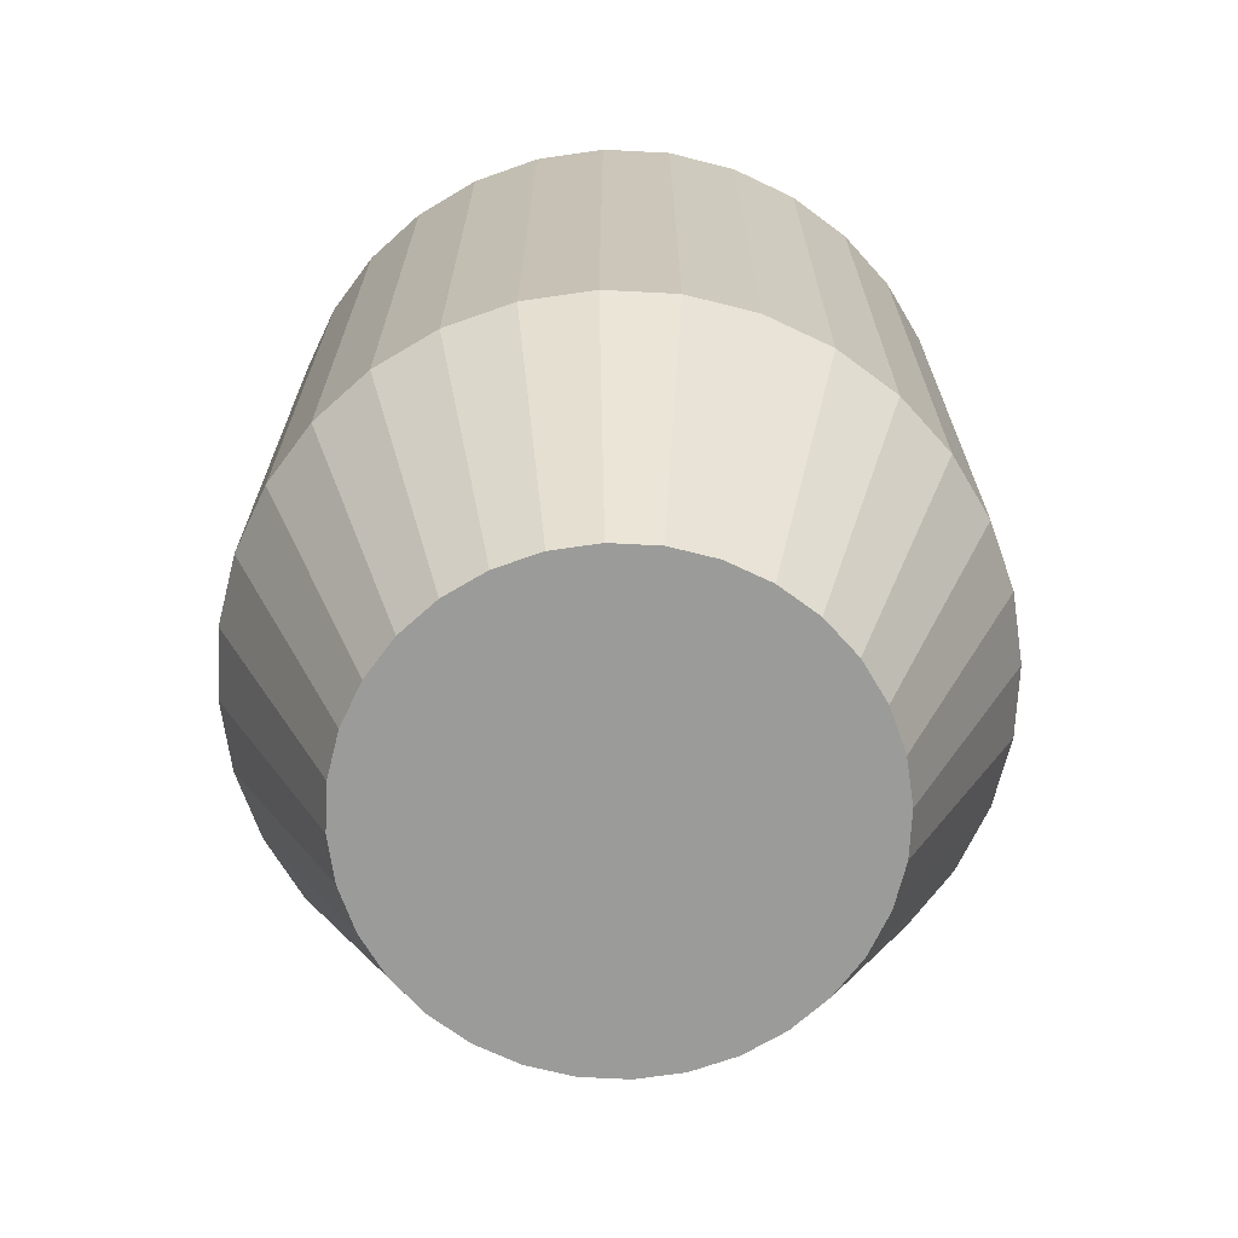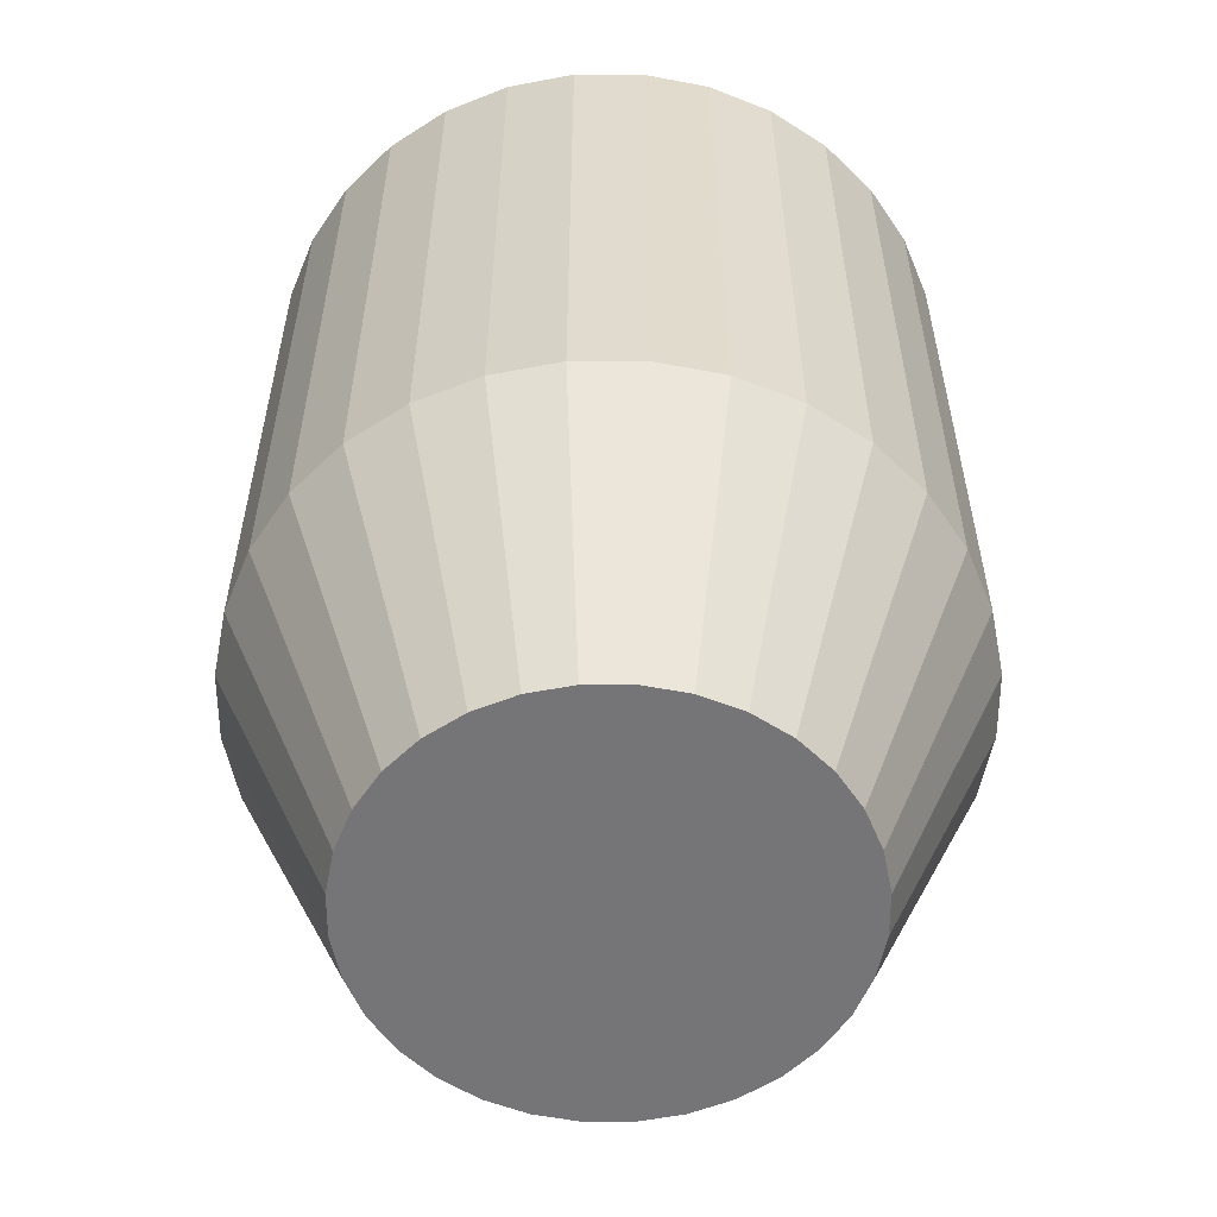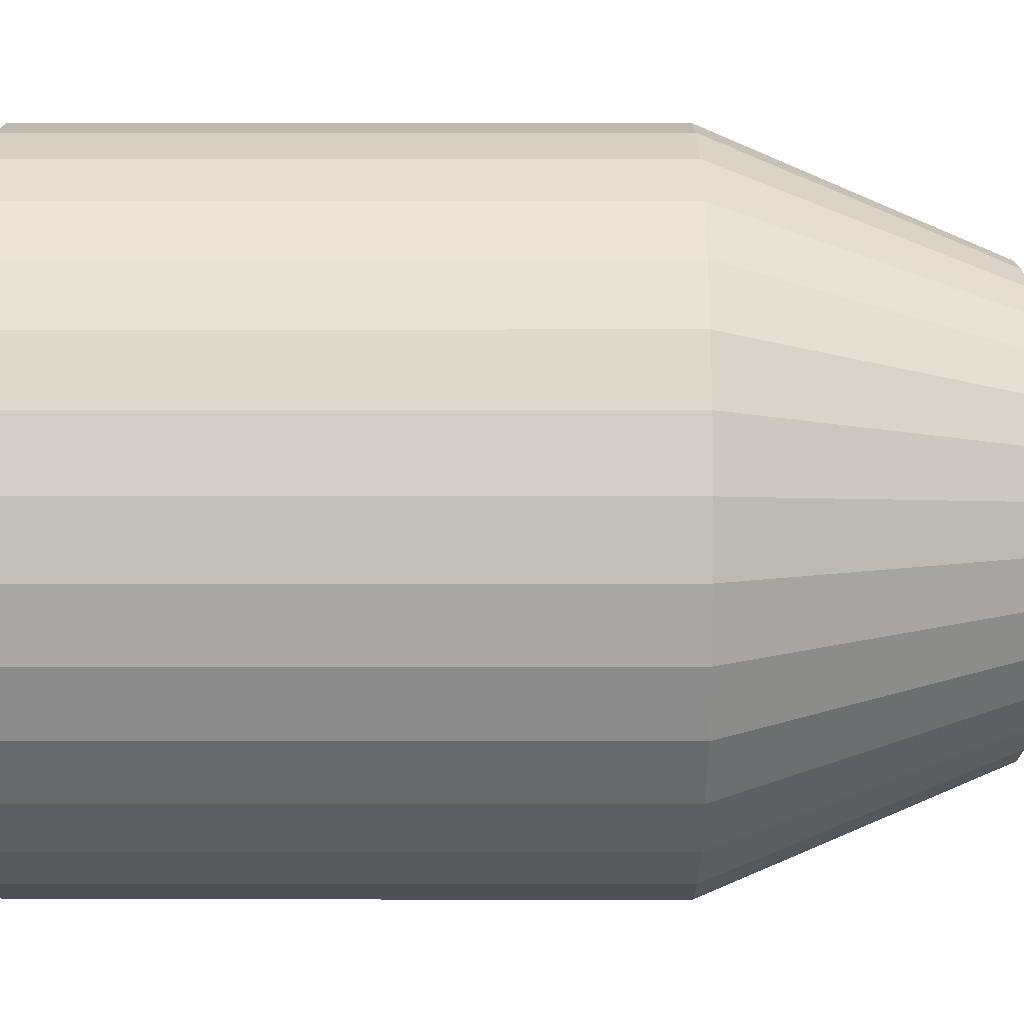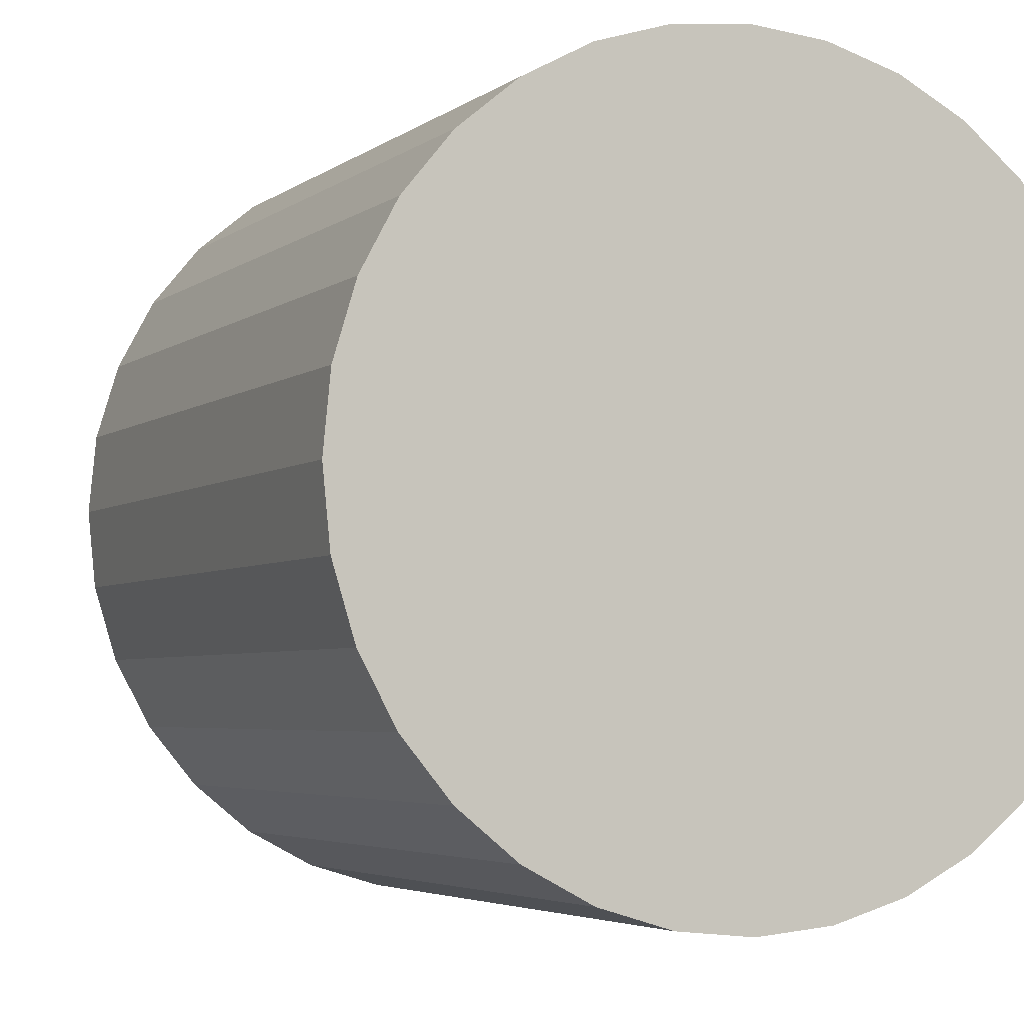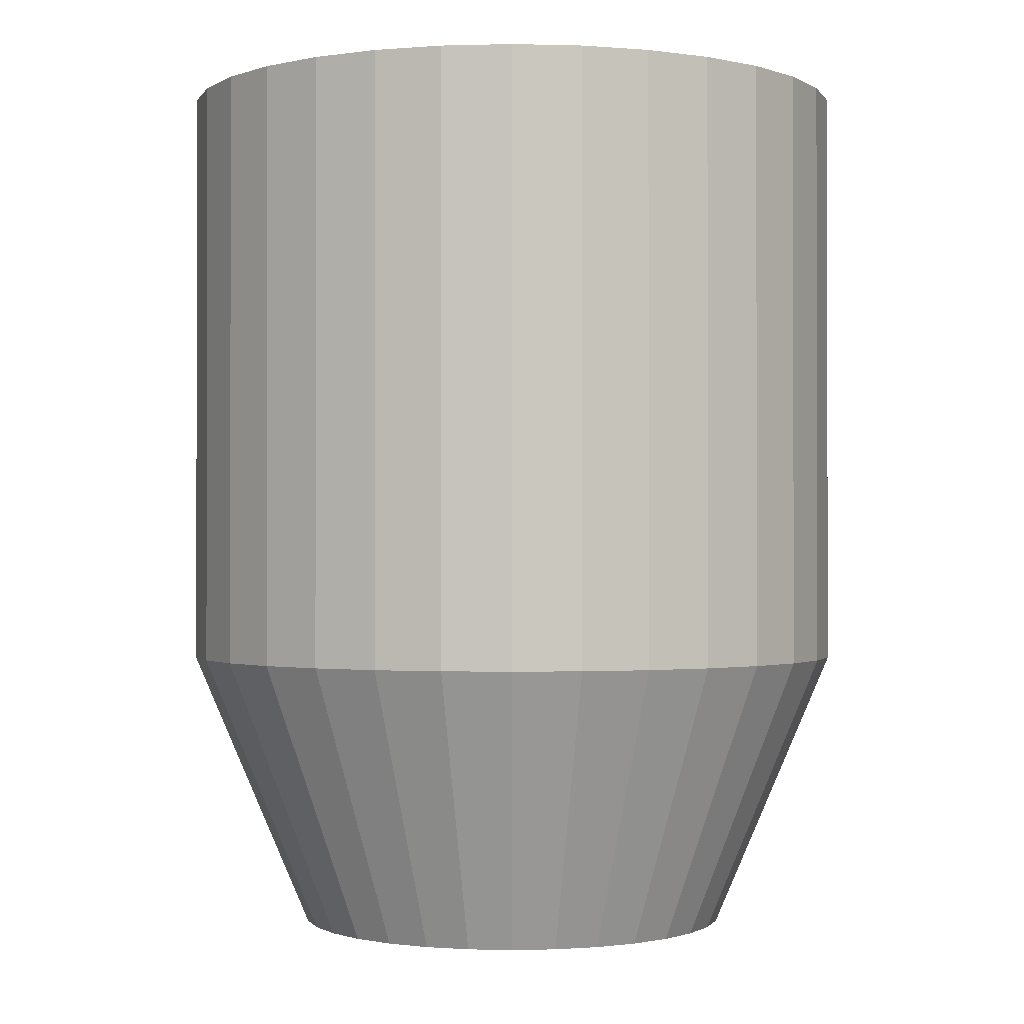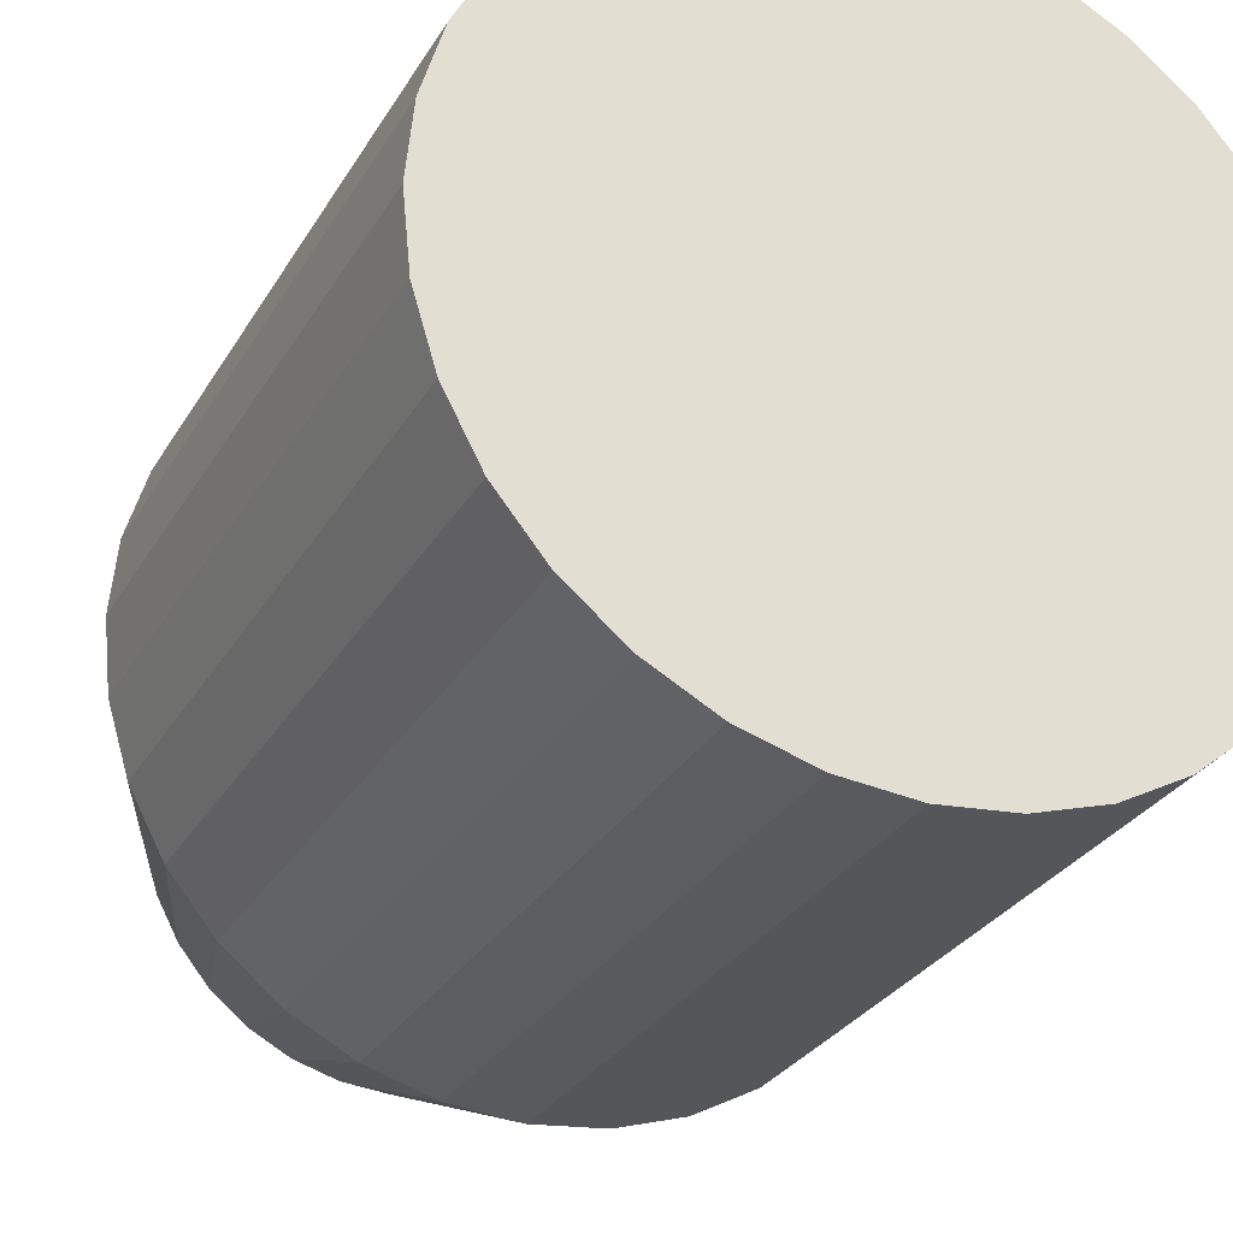
<metadata>
{"format":"obj","ext":"obj","renderer":"f3d","projection":"perspective","resolution":1024,"background":"white","views":[{"elev":-69.6,"azim":-19.8,"up":"+Z"},{"elev":-56.6,"azim":-16.8,"up":"+Z"},{"elev":-2.0,"azim":90.2,"up":"+Y"},{"elev":-3.9,"azim":-24.2,"up":"+Y"},{"elev":-0.8,"azim":-101.2,"up":"+Z"},{"elev":-28.6,"azim":-24.7,"up":"+Y"}]}
</metadata>
<code>
o 円柱.001
v 0 0.6176 -1.382
v 0 0.95 -0.5965
v 0.1205 0.6057 -1.382
v 0.1853 0.9317 -0.5965
v 0.2363 0.5706 -1.382
v 0.3635 0.8777 -0.5965
v 0.3431 0.5135 -1.382
v 0.5278 0.7899 -0.5965
v 0.4367 0.4367 -1.382
v 0.6718 0.6718 -0.5965
v 0.5135 0.3431 -1.382
v 0.7899 0.5278 -0.5965
v 0.5706 0.2363 -1.382
v 0.8777 0.3635 -0.5965
v 0.6057 0.1205 -1.382
v 0.9317 0.1853 -0.5965
v 0.6176 0 -1.382
v 0.95 -0 -0.5965
v 0.6057 -0.1205 -1.382
v 0.9317 -0.1853 -0.5965
v 0.5706 -0.2363 -1.382
v 0.8777 -0.3635 -0.5965
v 0.5135 -0.3431 -1.382
v 0.7899 -0.5278 -0.5965
v 0.4367 -0.4367 -1.382
v 0.6718 -0.6718 -0.5965
v 0.3431 -0.5135 -1.382
v 0.5278 -0.7899 -0.5965
v 0.2363 -0.5706 -1.382
v 0.3635 -0.8777 -0.5965
v 0.1205 -0.6057 -1.382
v 0.1853 -0.9317 -0.5965
v -0 -0.6176 -1.382
v -0 -0.95 -0.5965
v -0.1205 -0.6057 -1.382
v -0.1853 -0.9317 -0.5965
v -0.2363 -0.5706 -1.382
v -0.3635 -0.8777 -0.5965
v -0.3431 -0.5135 -1.382
v -0.5278 -0.7899 -0.5965
v -0.4367 -0.4367 -1.382
v -0.6718 -0.6718 -0.5965
v -0.5135 -0.3431 -1.382
v -0.7899 -0.5278 -0.5965
v -0.5706 -0.2363 -1.382
v -0.8777 -0.3635 -0.5965
v -0.6057 -0.1205 -1.382
v -0.9317 -0.1853 -0.5965
v -0.6176 0 -1.382
v -0.95 -0 -0.5965
v -0.6057 0.1205 -1.382
v -0.9317 0.1853 -0.5965
v -0.5706 0.2363 -1.382
v -0.8777 0.3635 -0.5965
v -0.5135 0.3431 -1.382
v -0.7899 0.5278 -0.5965
v -0.4367 0.4367 -1.382
v -0.6718 0.6718 -0.5965
v -0.3431 0.5135 -1.382
v -0.5278 0.7899 -0.5965
v -0.2363 0.5706 -1.382
v -0.3635 0.8777 -0.5965
v -0.1205 0.6057 -1.382
v -0.1853 0.9317 -0.5965
v 0.1853 0.9317 1.052
v 0 0.95 1.052
v 0.3635 0.8777 1.052
v 0.5278 0.7899 1.052
v 0.6718 0.6718 1.052
v 0.7899 0.5278 1.052
v 0.8777 0.3635 1.052
v 0.9317 0.1853 1.052
v 0.95 -0 1.052
v 0.9317 -0.1853 1.052
v 0.8777 -0.3635 1.052
v 0.7899 -0.5278 1.052
v 0.6718 -0.6718 1.052
v 0.5278 -0.7899 1.052
v 0.3635 -0.8777 1.052
v 0.1853 -0.9317 1.052
v -0 -0.95 1.052
v -0.1853 -0.9317 1.052
v -0.3635 -0.8777 1.052
v -0.5278 -0.7899 1.052
v -0.6718 -0.6718 1.052
v -0.7899 -0.5278 1.052
v -0.8777 -0.3635 1.052
v -0.9317 -0.1853 1.052
v -0.95 -0 1.052
v -0.9317 0.1853 1.052
v -0.8777 0.3635 1.052
v -0.7899 0.5278 1.052
v -0.6718 0.6718 1.052
v -0.5278 0.7899 1.052
v -0.3635 0.8777 1.052
v -0.1853 0.9317 1.052
f 2 3 1
f 4 5 3
f 6 7 5
f 8 9 7
f 10 11 9
f 12 13 11
f 14 15 13
f 16 17 15
f 17 20 19
f 20 21 19
f 22 23 21
f 23 26 25
f 26 27 25
f 28 29 27
f 30 31 29
f 32 33 31
f 34 35 33
f 35 38 37
f 38 39 37
f 40 41 39
f 42 43 41
f 44 45 43
f 45 48 47
f 48 49 47
f 49 52 51
f 51 54 53
f 53 56 55
f 56 57 55
f 58 59 57
f 60 61 59
f 38 84 40
f 61 64 63
f 64 1 63
f 15 31 47
f 91 83 75
f 56 93 58
f 12 71 14
f 30 80 32
f 48 89 50
f 4 67 6
f 22 76 24
f 40 85 42
f 58 94 60
f 14 72 16
f 32 81 34
f 50 90 52
f 6 68 8
f 24 77 26
f 42 86 44
f 60 95 62
f 16 73 18
f 34 82 36
f 52 91 54
f 8 69 10
f 26 78 28
f 44 87 46
f 62 96 64
f 18 74 20
f 36 83 38
f 54 92 56
f 10 70 12
f 28 79 30
f 46 88 48
f 2 65 4
f 64 66 2
f 20 75 22
f 2 4 3
f 4 6 5
f 6 8 7
f 8 10 9
f 10 12 11
f 12 14 13
f 14 16 15
f 16 18 17
f 17 18 20
f 20 22 21
f 22 24 23
f 23 24 26
f 26 28 27
f 28 30 29
f 30 32 31
f 32 34 33
f 34 36 35
f 35 36 38
f 38 40 39
f 40 42 41
f 42 44 43
f 44 46 45
f 45 46 48
f 48 50 49
f 49 50 52
f 51 52 54
f 53 54 56
f 56 58 57
f 58 60 59
f 60 62 61
f 38 83 84
f 61 62 64
f 64 2 1
f 63 1 3
f 3 5 7
f 7 9 11
f 11 13 15
f 15 17 19
f 19 21 23
f 23 25 27
f 27 29 31
f 31 33 39
f 33 35 39
f 35 37 39
f 39 41 47
f 41 43 47
f 43 45 47
f 47 49 51
f 51 53 55
f 55 57 59
f 59 61 63
f 63 3 7
f 7 11 15
f 15 19 23
f 23 27 15
f 27 31 15
f 47 51 55
f 55 59 63
f 63 7 15
f 31 39 47
f 47 55 63
f 63 15 47
f 67 65 66
f 66 96 95
f 95 94 93
f 93 92 95
f 92 91 95
f 91 90 89
f 89 88 91
f 88 87 91
f 87 86 85
f 85 84 83
f 83 82 81
f 81 80 79
f 79 78 77
f 77 76 75
f 75 74 73
f 73 72 71
f 71 70 69
f 69 68 71
f 68 67 71
f 67 66 91
f 66 95 91
f 87 85 83
f 83 81 79
f 79 77 83
f 77 75 83
f 75 73 71
f 91 87 83
f 75 71 67
f 67 91 75
f 56 92 93
f 12 70 71
f 30 79 80
f 48 88 89
f 4 65 67
f 22 75 76
f 40 84 85
f 58 93 94
f 14 71 72
f 32 80 81
f 50 89 90
f 6 67 68
f 24 76 77
f 42 85 86
f 60 94 95
f 16 72 73
f 34 81 82
f 52 90 91
f 8 68 69
f 26 77 78
f 44 86 87
f 62 95 96
f 18 73 74
f 36 82 83
f 54 91 92
f 10 69 70
f 28 78 79
f 46 87 88
f 2 66 65
f 64 96 66
f 20 74 75

</code>
